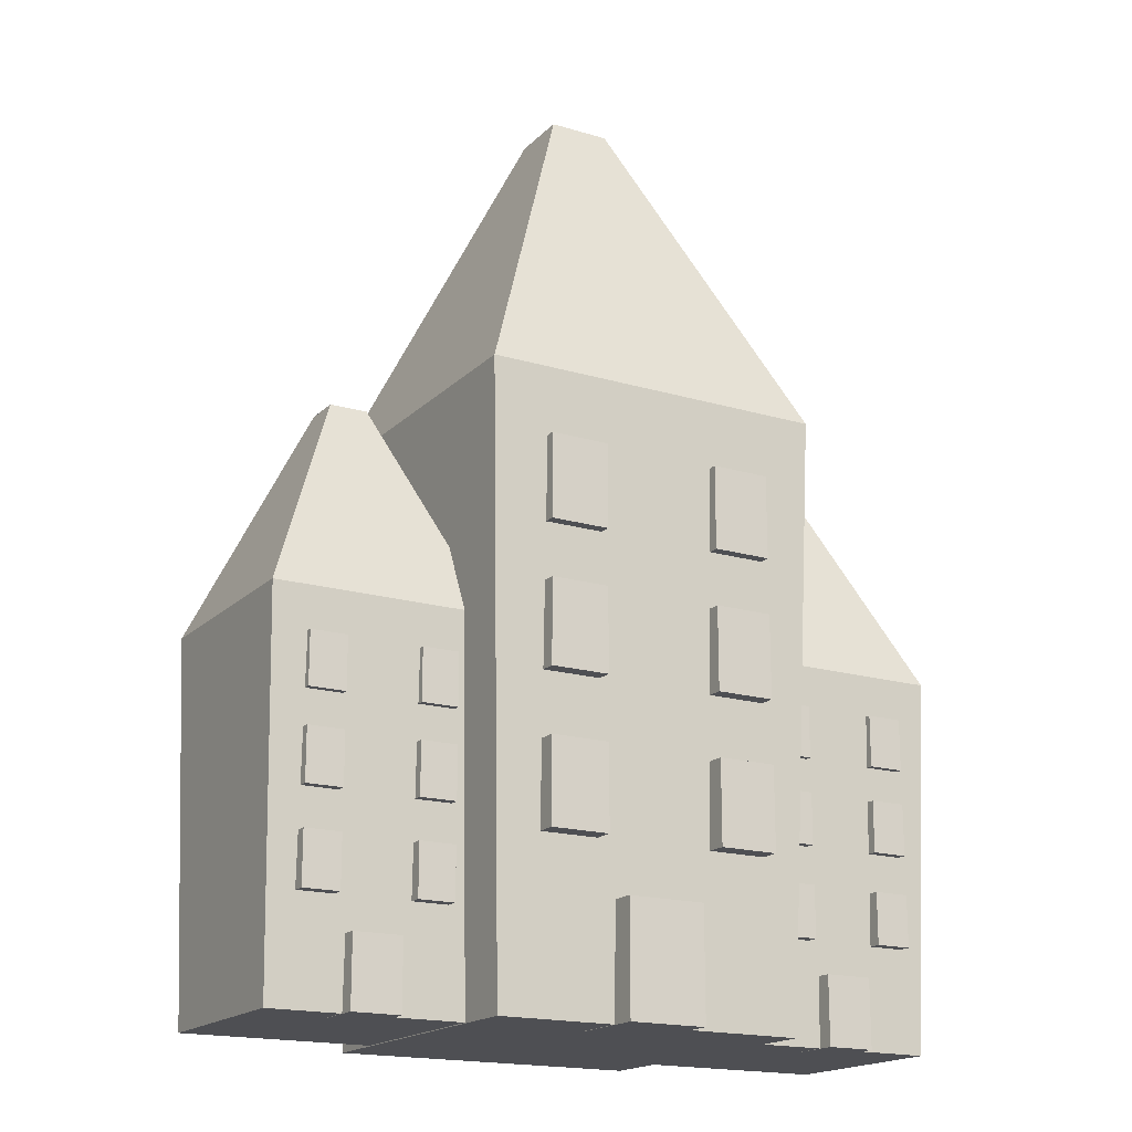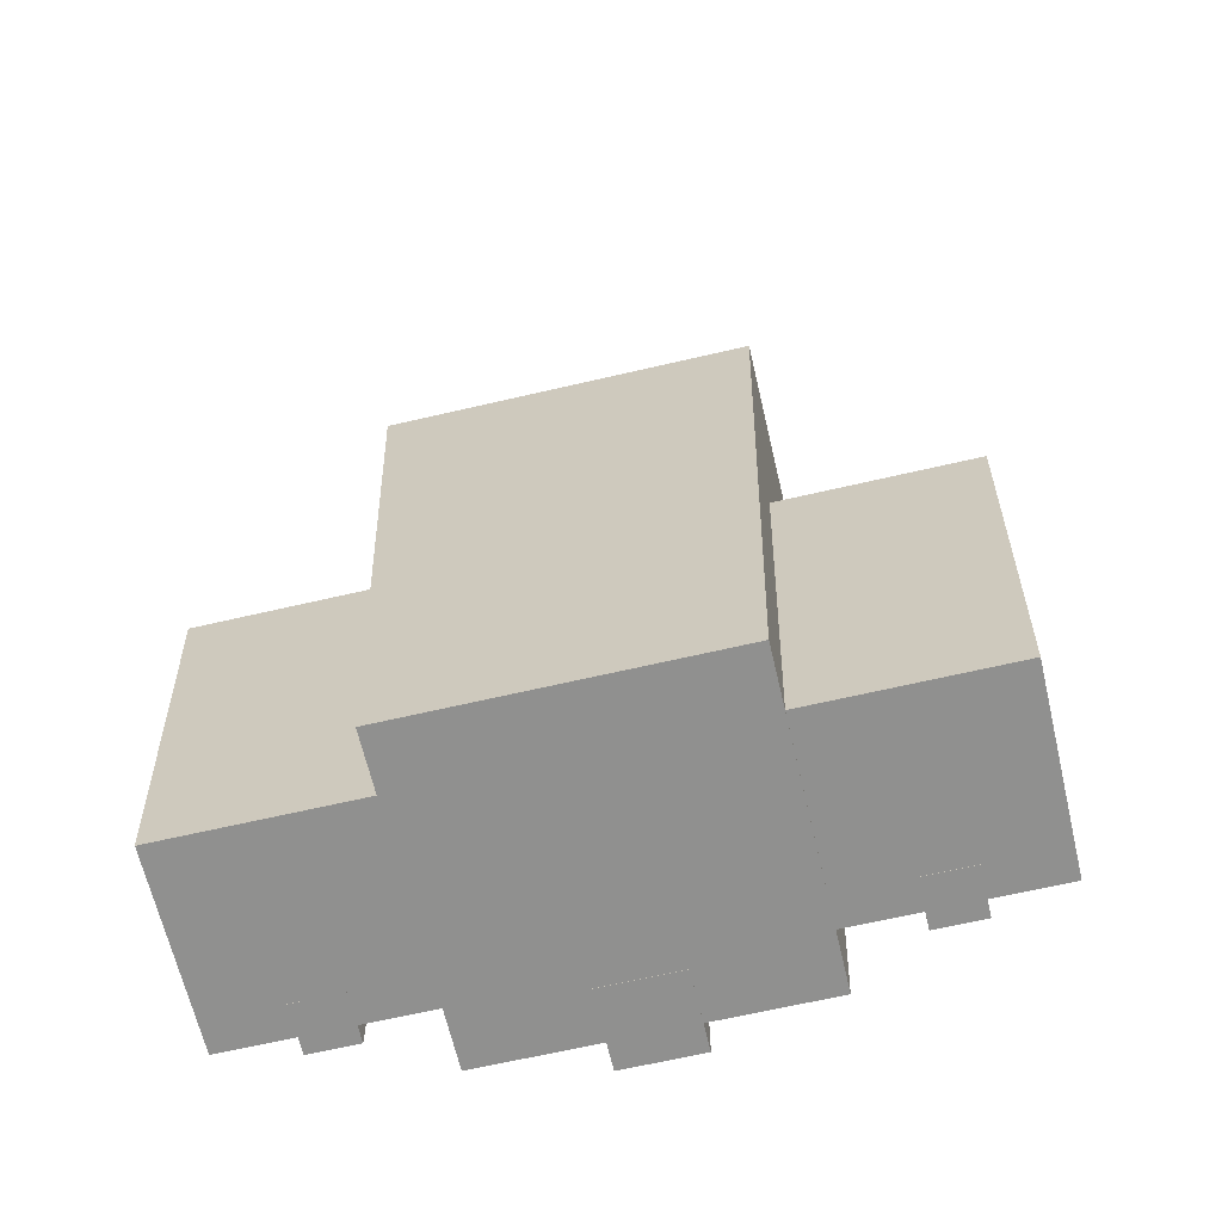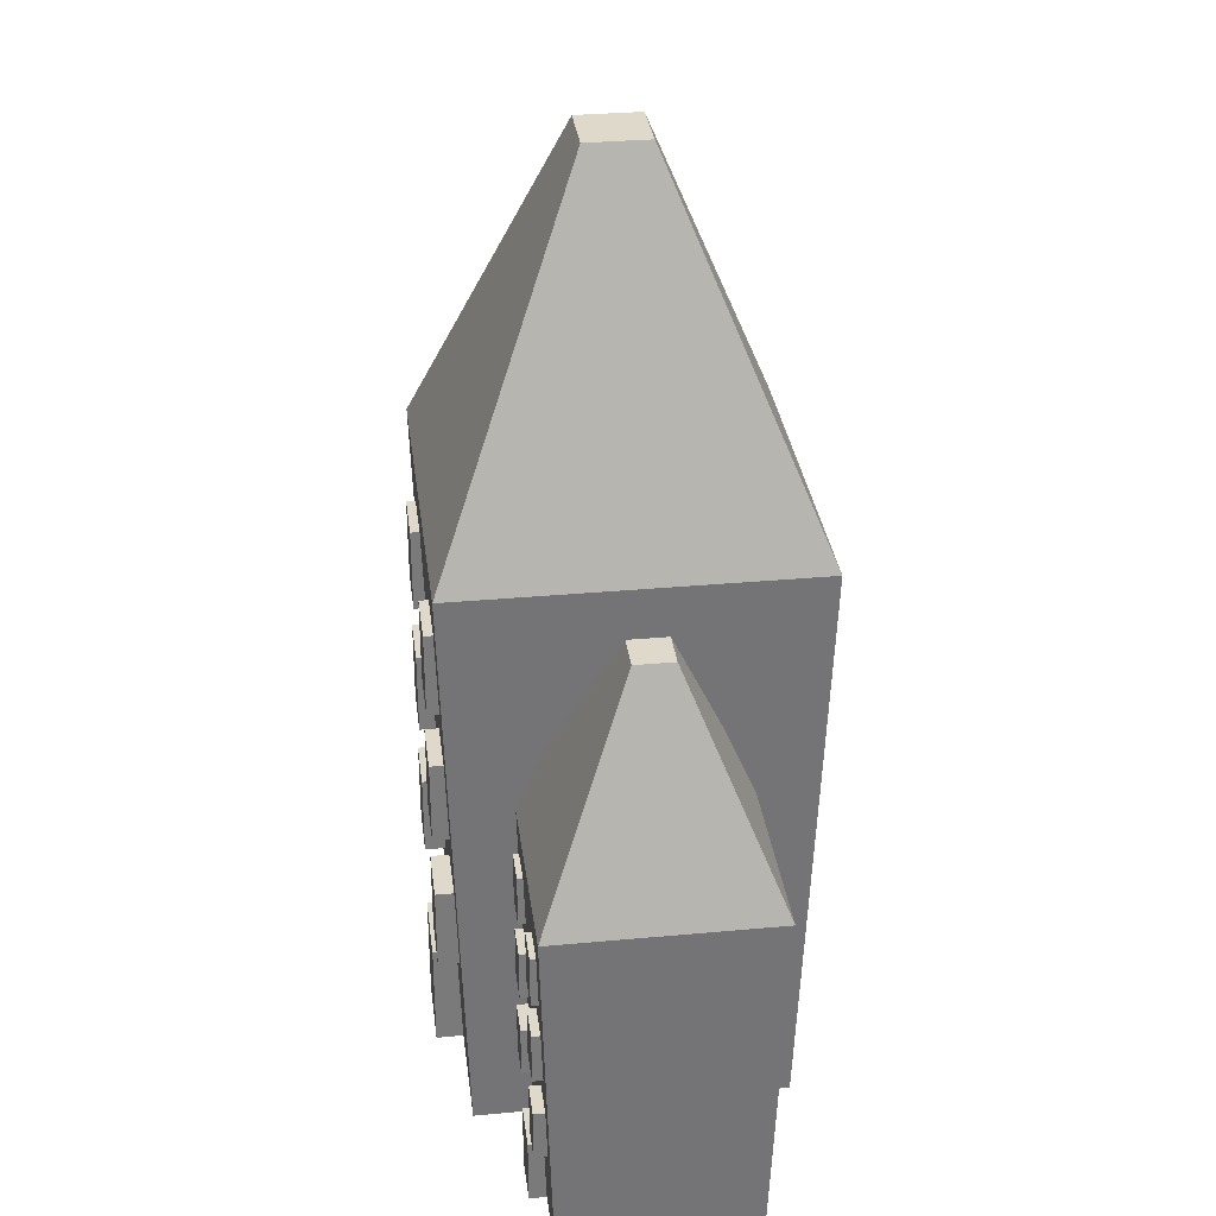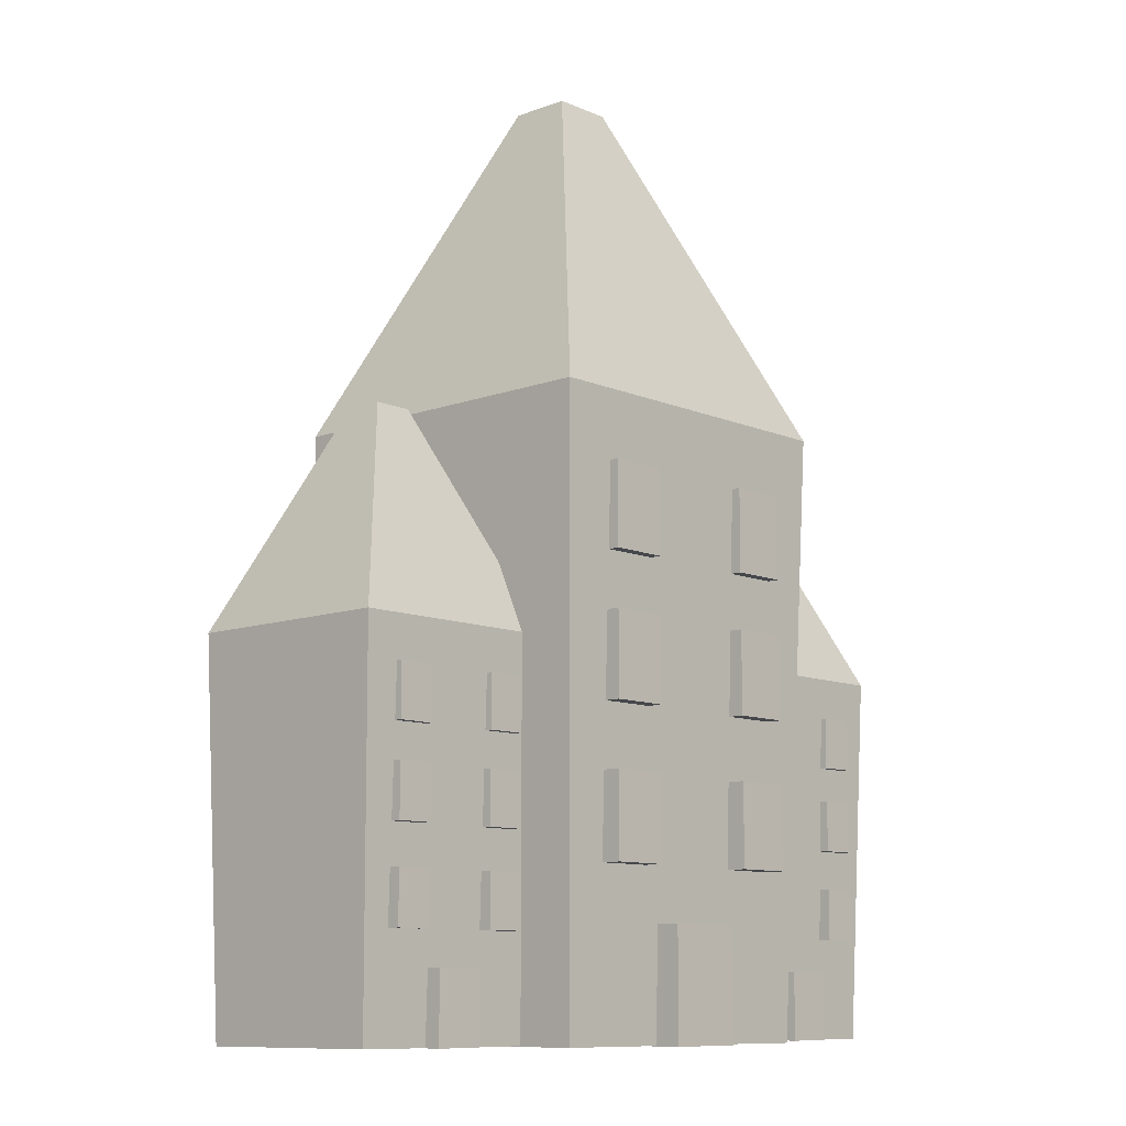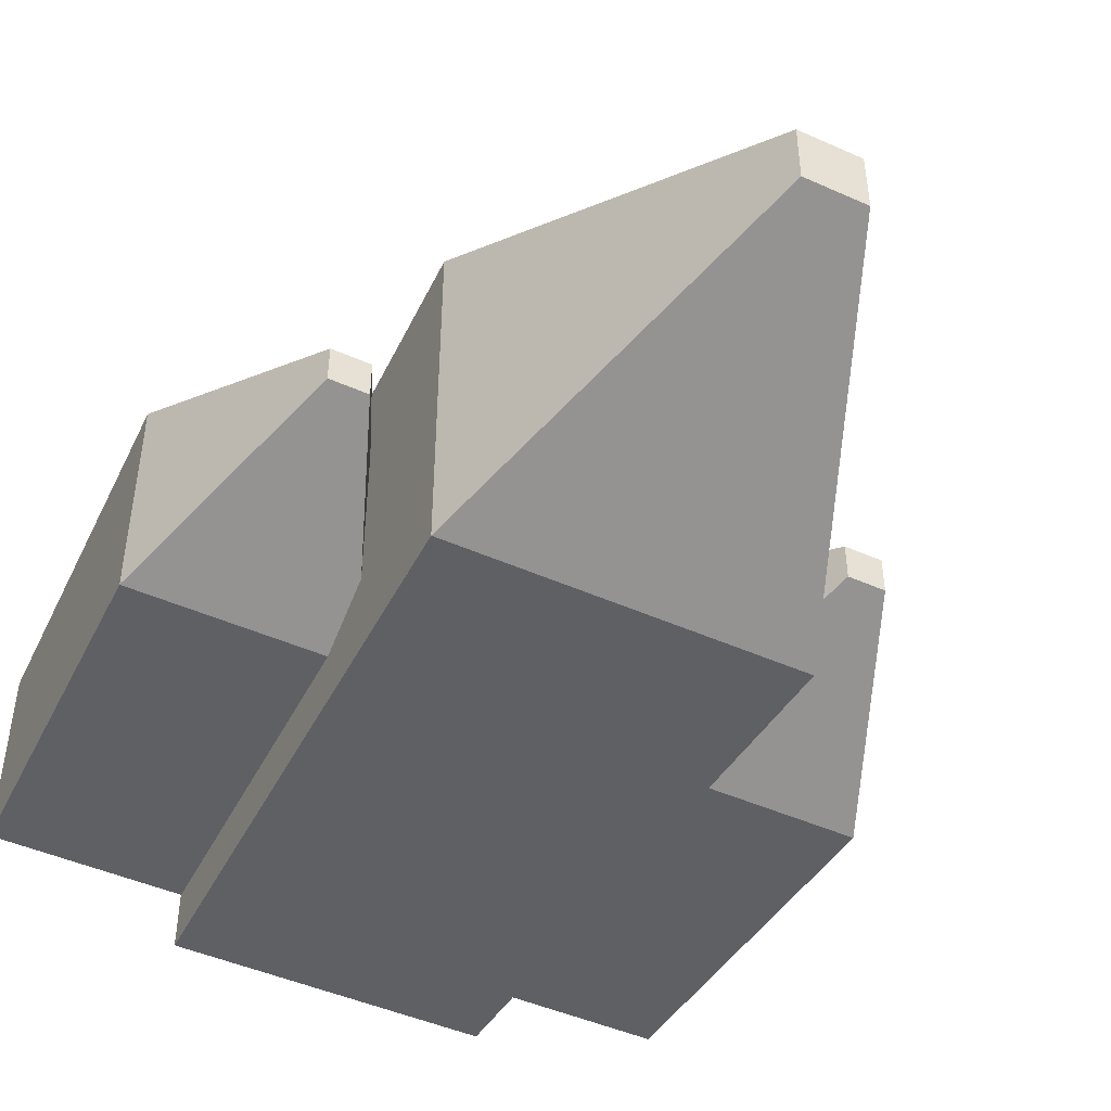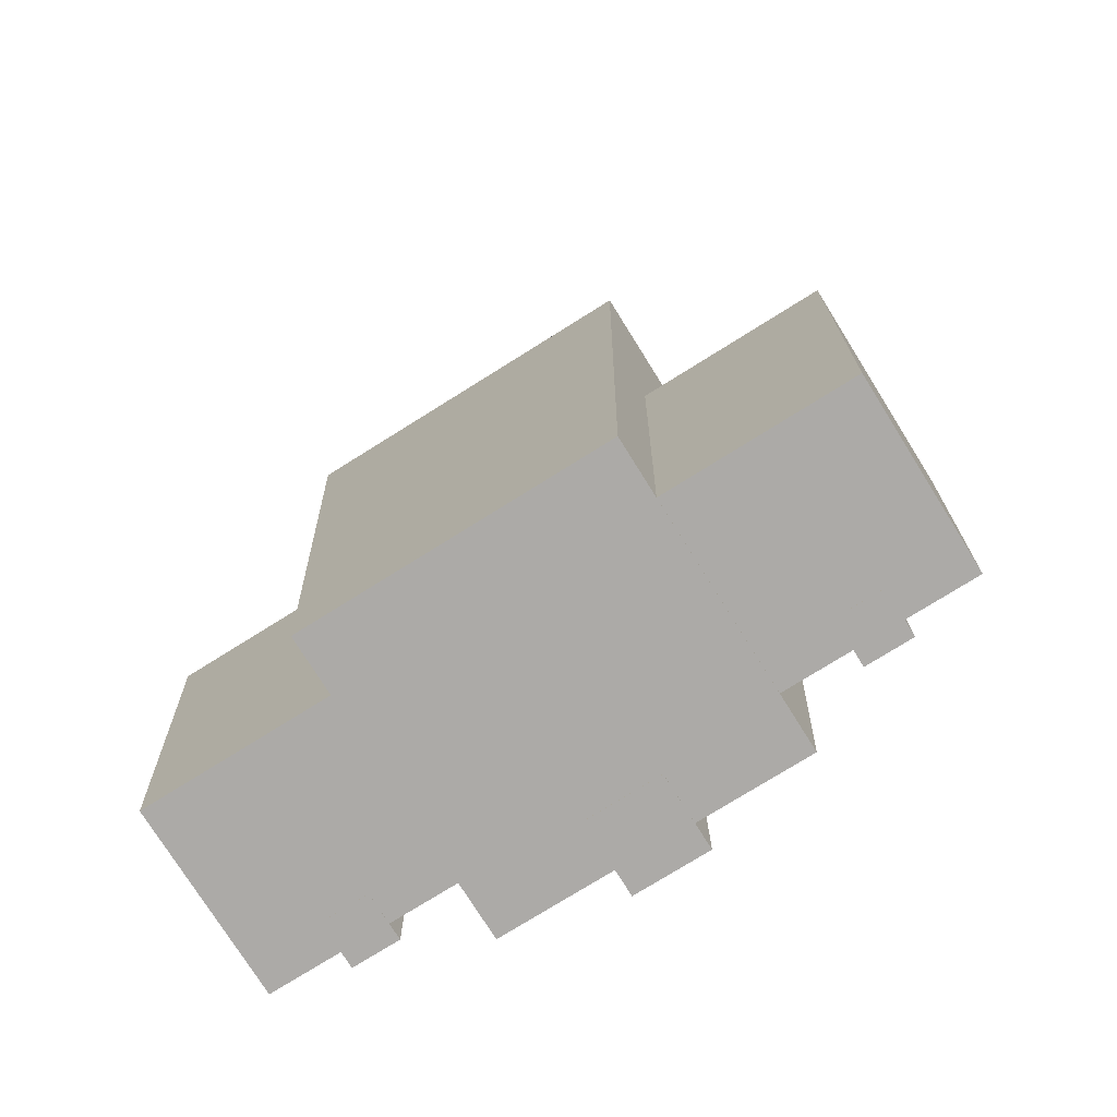
<metadata>
{"format":"obj","ext":"obj","renderer":"f3d","projection":"perspective","resolution":1024,"background":"white","views":[{"elev":-18.1,"azim":-30.0,"up":"+Y"},{"elev":-65.6,"azim":-166.8,"up":"+Y"},{"elev":32.3,"azim":82.7,"up":"+Y"},{"elev":-10.3,"azim":-47.1,"up":"+Y"},{"elev":-46.1,"azim":152.9,"up":"+Z"},{"elev":-76.0,"azim":-148.0,"up":"+Y"}]}
</metadata>
<code>
o Cube.018_Cube.043
v 0.2715 0.5069 -0.09831
v 0.3369 0.01222 -0.03284
v 0.2715 0.5069 -0.1306
v 0.3369 0.01222 -0.1961
v 0.2391 0.5069 -0.09831
v 0.1737 0.01222 -0.03284
v 0.2391 0.5069 -0.1306
v 0.1737 0.01222 -0.1961
v 0.3469 0.3266 -0.02283
v 0.1636 0.3266 -0.2061
v 0.3469 0.3266 -0.2061
v 0.1636 0.3266 -0.02283
v 0.2349 0.01203 -0.05942
v 0.2349 0.06988 -0.05942
v 0.2349 0.01203 -0.01858
v 0.2349 0.06988 -0.01858
v 0.2757 0.01203 -0.05942
v 0.2757 0.06988 -0.05942
v 0.2757 0.01203 -0.01858
v 0.2757 0.06988 -0.01858
v 0.2873 0.09773 -0.05017
v 0.2873 0.1415 -0.05017
v 0.2873 0.09773 -0.01926
v 0.2873 0.1415 -0.01926
v 0.3183 0.09773 -0.05017
v 0.3183 0.1415 -0.05017
v 0.3183 0.09773 -0.01926
v 0.3183 0.1415 -0.01926
v 0.1939 0.09773 -0.05017
v 0.1939 0.1415 -0.05017
v 0.1939 0.09773 -0.01926
v 0.1939 0.1415 -0.01926
v 0.2248 0.09773 -0.05017
v 0.2248 0.1415 -0.05017
v 0.2248 0.09773 -0.01926
v 0.2248 0.1415 -0.01926
v 0.2873 0.1744 -0.05017
v 0.2873 0.2182 -0.05017
v 0.2873 0.1744 -0.01926
v 0.2873 0.2182 -0.01926
v 0.3183 0.1744 -0.05017
v 0.3183 0.2182 -0.05017
v 0.3183 0.1744 -0.01926
v 0.3183 0.2182 -0.01926
v 0.1939 0.1744 -0.05017
v 0.1939 0.2182 -0.05017
v 0.1939 0.1744 -0.01926
v 0.1939 0.2182 -0.01926
v 0.2248 0.1744 -0.05017
v 0.2248 0.2182 -0.05017
v 0.2248 0.1744 -0.01926
v 0.2248 0.2182 -0.01926
v 0.2873 0.2475 -0.05017
v 0.2873 0.2912 -0.05017
v 0.2873 0.2475 -0.01926
v 0.2873 0.2912 -0.01926
v 0.3183 0.2475 -0.05017
v 0.3183 0.2912 -0.05017
v 0.3183 0.2475 -0.01926
v 0.3183 0.2912 -0.01926
v 0.1939 0.2475 -0.05017
v 0.1939 0.2912 -0.05017
v 0.1939 0.2475 -0.01926
v 0.1939 0.2912 -0.01926
v 0.2248 0.2475 -0.05017
v 0.2248 0.2912 -0.05017
v 0.2248 0.2475 -0.01926
v 0.2248 0.2912 -0.01926
v 0.07114 0.8098 -0.0884
v 0.1768 0.01156 0.01723
v 0.07114 0.8098 -0.1405
v 0.1768 0.01156 -0.2462
v 0.01899 0.8098 -0.0884
v -0.08663 0.01156 0.01723
v 0.01899 0.8098 -0.1405
v -0.08663 0.01156 -0.2462
v 0.1929 0.5188 0.03339
v -0.1028 0.5188 -0.2623
v 0.1929 0.5188 -0.2623
v -0.1028 0.5188 0.03339
v 0.01212 0.01125 -0.02565
v 0.01212 0.1046 -0.02565
v 0.01212 0.01125 0.04025
v 0.01212 0.1046 0.04025
v 0.07802 0.01125 -0.02565
v 0.07802 0.1046 -0.02565
v 0.07802 0.01125 0.04025
v 0.07802 0.1046 0.04025
v 0.09678 0.1495 -0.01073
v 0.09678 0.2201 -0.01073
v 0.09678 0.1495 0.03914
v 0.09678 0.2201 0.03914
v 0.1466 0.1495 -0.01073
v 0.1466 0.2201 -0.01073
v 0.1466 0.1495 0.03914
v 0.1466 0.2201 0.03914
v -0.05406 0.1495 -0.01073
v -0.05406 0.2201 -0.01073
v -0.05406 0.1495 0.03914
v -0.05406 0.2201 0.03914
v -0.004195 0.1495 -0.01073
v -0.004195 0.2201 -0.01073
v -0.004195 0.1495 0.03914
v -0.004195 0.2201 0.03914
v 0.09678 0.2733 -0.01073
v 0.09678 0.3439 -0.01073
v 0.09678 0.2733 0.03914
v 0.09678 0.3439 0.03914
v 0.1466 0.2733 -0.01073
v 0.1466 0.3439 -0.01073
v 0.1466 0.2733 0.03914
v 0.1466 0.3439 0.03914
v -0.05406 0.2733 -0.01073
v -0.05406 0.3439 -0.01073
v -0.05406 0.2733 0.03914
v -0.05406 0.3439 0.03914
v -0.004195 0.2733 -0.01073
v -0.004195 0.3439 -0.01073
v -0.004195 0.2733 0.03914
v -0.004195 0.3439 0.03914
v 0.09678 0.3911 -0.01073
v 0.09678 0.4617 -0.01073
v 0.09678 0.3911 0.03914
v 0.09678 0.4617 0.03914
v 0.1466 0.3911 -0.01073
v 0.1466 0.4617 -0.01073
v 0.1466 0.3911 0.03914
v 0.1466 0.4617 0.03914
v -0.05406 0.3911 -0.01073
v -0.05406 0.4617 -0.01073
v -0.05406 0.3911 0.03914
v -0.05406 0.4617 0.03914
v -0.004195 0.3911 -0.01073
v -0.004195 0.4617 -0.01073
v -0.004195 0.3911 0.03914
v -0.004195 0.4617 0.03914
v -0.1497 0.5069 -0.09831
v -0.08423 0.01222 -0.03284
v -0.1497 0.5069 -0.1306
v -0.08423 0.01222 -0.1961
v -0.182 0.5069 -0.09831
v -0.2475 0.01222 -0.03284
v -0.182 0.5069 -0.1306
v -0.2475 0.01222 -0.1961
v -0.07422 0.3266 -0.02283
v -0.2575 0.3266 -0.2061
v -0.07422 0.3266 -0.2061
v -0.2575 0.3266 -0.02283
v -0.1863 0.01203 -0.05942
v -0.1863 0.06988 -0.05942
v -0.1863 0.01203 -0.01858
v -0.1863 0.06988 -0.01858
v -0.1454 0.01203 -0.05942
v -0.1454 0.06988 -0.05942
v -0.1454 0.01203 -0.01858
v -0.1454 0.06988 -0.01858
v -0.1338 0.09773 -0.05017
v -0.1338 0.1415 -0.05017
v -0.1338 0.09773 -0.01926
v -0.1338 0.1415 -0.01926
v -0.1029 0.09773 -0.05017
v -0.1029 0.1415 -0.05017
v -0.1029 0.09773 -0.01926
v -0.1029 0.1415 -0.01926
v -0.2273 0.09773 -0.05017
v -0.2273 0.1415 -0.05017
v -0.2273 0.09773 -0.01926
v -0.2273 0.1415 -0.01926
v -0.1964 0.09773 -0.05017
v -0.1964 0.1415 -0.05017
v -0.1964 0.09773 -0.01926
v -0.1964 0.1415 -0.01926
v -0.1338 0.1744 -0.05017
v -0.1338 0.2182 -0.05017
v -0.1338 0.1744 -0.01926
v -0.1338 0.2182 -0.01926
v -0.1029 0.1744 -0.05017
v -0.1029 0.2182 -0.05017
v -0.1029 0.1744 -0.01926
v -0.1029 0.2182 -0.01926
v -0.2273 0.1744 -0.05017
v -0.2273 0.2182 -0.05017
v -0.2273 0.1744 -0.01926
v -0.2273 0.2182 -0.01926
v -0.1964 0.1744 -0.05017
v -0.1964 0.2182 -0.05017
v -0.1964 0.1744 -0.01926
v -0.1964 0.2182 -0.01926
v -0.1338 0.2475 -0.05017
v -0.1338 0.2912 -0.05017
v -0.1338 0.2475 -0.01926
v -0.1338 0.2912 -0.01926
v -0.1029 0.2475 -0.05017
v -0.1029 0.2912 -0.05017
v -0.1029 0.2475 -0.01926
v -0.1029 0.2912 -0.01926
v -0.2273 0.2475 -0.05017
v -0.2273 0.2912 -0.05017
v -0.2273 0.2475 -0.01926
v -0.2273 0.2912 -0.01926
v -0.1964 0.2475 -0.05017
v -0.1964 0.2912 -0.05017
v -0.1964 0.2475 -0.01926
v -0.1964 0.2912 -0.01926
f 1 3 7 5
f 11 10 7 3
f 10 12 5 7
f 6 8 4 2
f 9 11 3 1
f 12 9 1 5
f 6 2 9 12
f 2 4 11 9
f 8 6 12 10
f 4 8 10 11
f 69 71 75 73
f 79 78 75 71
f 78 80 73 75
f 74 76 72 70
f 77 79 71 69
f 80 77 69 73
f 74 70 77 80
f 70 72 79 77
f 76 74 80 78
f 72 76 78 79
f 137 139 143 141
f 147 146 143 139
f 146 148 141 143
f 142 144 140 138
f 145 147 139 137
f 148 145 137 141
f 142 138 145 148
f 138 140 147 145
f 144 142 148 146
f 140 144 146 147
f 13 15 16 14
f 15 19 20 16
f 19 17 18 20
f 17 13 14 18
f 15 13 17 19
f 20 18 14 16
f 21 23 24 22
f 23 27 28 24
f 27 25 26 28
f 25 21 22 26
f 23 21 25 27
f 28 26 22 24
f 29 31 32 30
f 31 35 36 32
f 35 33 34 36
f 33 29 30 34
f 31 29 33 35
f 36 34 30 32
f 37 39 40 38
f 39 43 44 40
f 43 41 42 44
f 41 37 38 42
f 39 37 41 43
f 44 42 38 40
f 45 47 48 46
f 47 51 52 48
f 51 49 50 52
f 49 45 46 50
f 47 45 49 51
f 52 50 46 48
f 53 55 56 54
f 55 59 60 56
f 59 57 58 60
f 57 53 54 58
f 55 53 57 59
f 60 58 54 56
f 61 63 64 62
f 63 67 68 64
f 67 65 66 68
f 65 61 62 66
f 63 61 65 67
f 68 66 62 64
f 81 83 84 82
f 83 87 88 84
f 87 85 86 88
f 85 81 82 86
f 83 81 85 87
f 88 86 82 84
f 89 91 92 90
f 91 95 96 92
f 95 93 94 96
f 93 89 90 94
f 91 89 93 95
f 96 94 90 92
f 97 99 100 98
f 99 103 104 100
f 103 101 102 104
f 101 97 98 102
f 99 97 101 103
f 104 102 98 100
f 105 107 108 106
f 107 111 112 108
f 111 109 110 112
f 109 105 106 110
f 107 105 109 111
f 112 110 106 108
f 113 115 116 114
f 115 119 120 116
f 119 117 118 120
f 117 113 114 118
f 115 113 117 119
f 120 118 114 116
f 121 123 124 122
f 123 127 128 124
f 127 125 126 128
f 125 121 122 126
f 123 121 125 127
f 128 126 122 124
f 129 131 132 130
f 131 135 136 132
f 135 133 134 136
f 133 129 130 134
f 131 129 133 135
f 136 134 130 132
f 149 151 152 150
f 151 155 156 152
f 155 153 154 156
f 153 149 150 154
f 151 149 153 155
f 156 154 150 152
f 157 159 160 158
f 159 163 164 160
f 163 161 162 164
f 161 157 158 162
f 159 157 161 163
f 164 162 158 160
f 165 167 168 166
f 167 171 172 168
f 171 169 170 172
f 169 165 166 170
f 167 165 169 171
f 172 170 166 168
f 173 175 176 174
f 175 179 180 176
f 179 177 178 180
f 177 173 174 178
f 175 173 177 179
f 180 178 174 176
f 181 183 184 182
f 183 187 188 184
f 187 185 186 188
f 185 181 182 186
f 183 181 185 187
f 188 186 182 184
f 189 191 192 190
f 191 195 196 192
f 195 193 194 196
f 193 189 190 194
f 191 189 193 195
f 196 194 190 192
f 197 199 200 198
f 199 203 204 200
f 203 201 202 204
f 201 197 198 202
f 199 197 201 203
f 204 202 198 200

</code>
